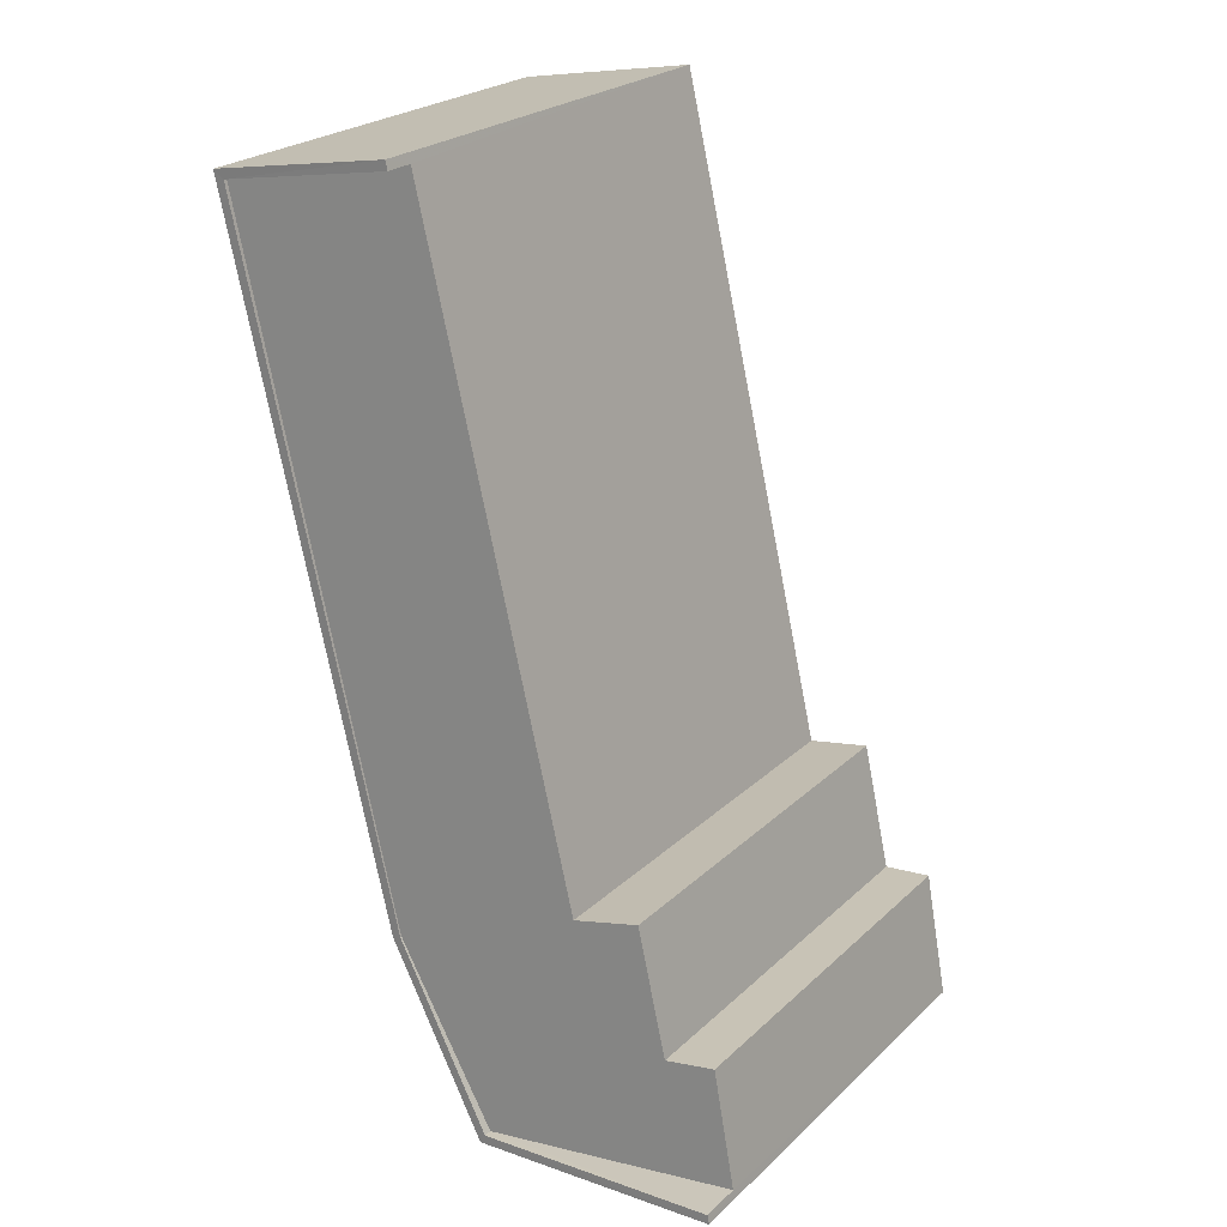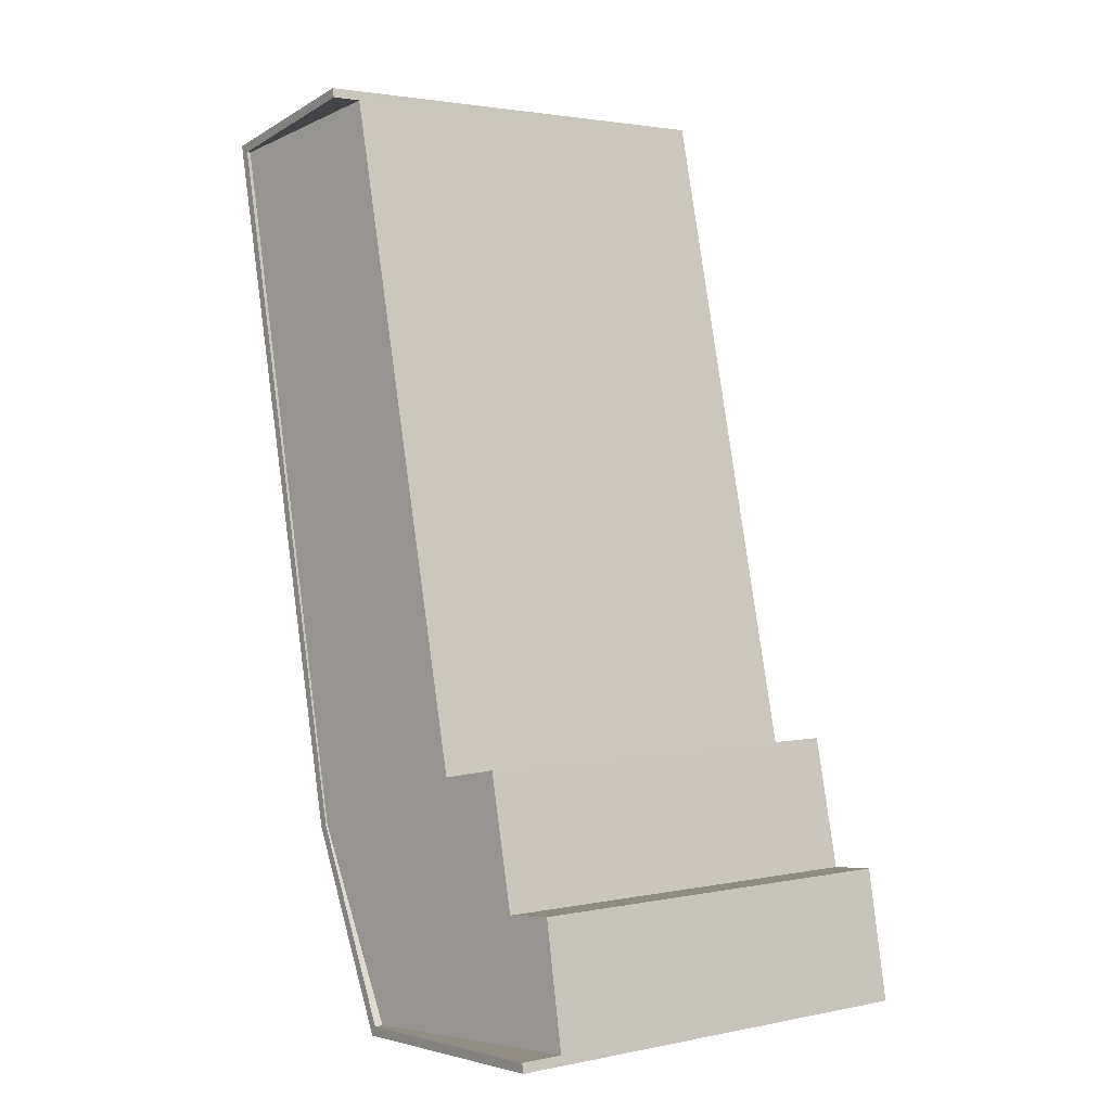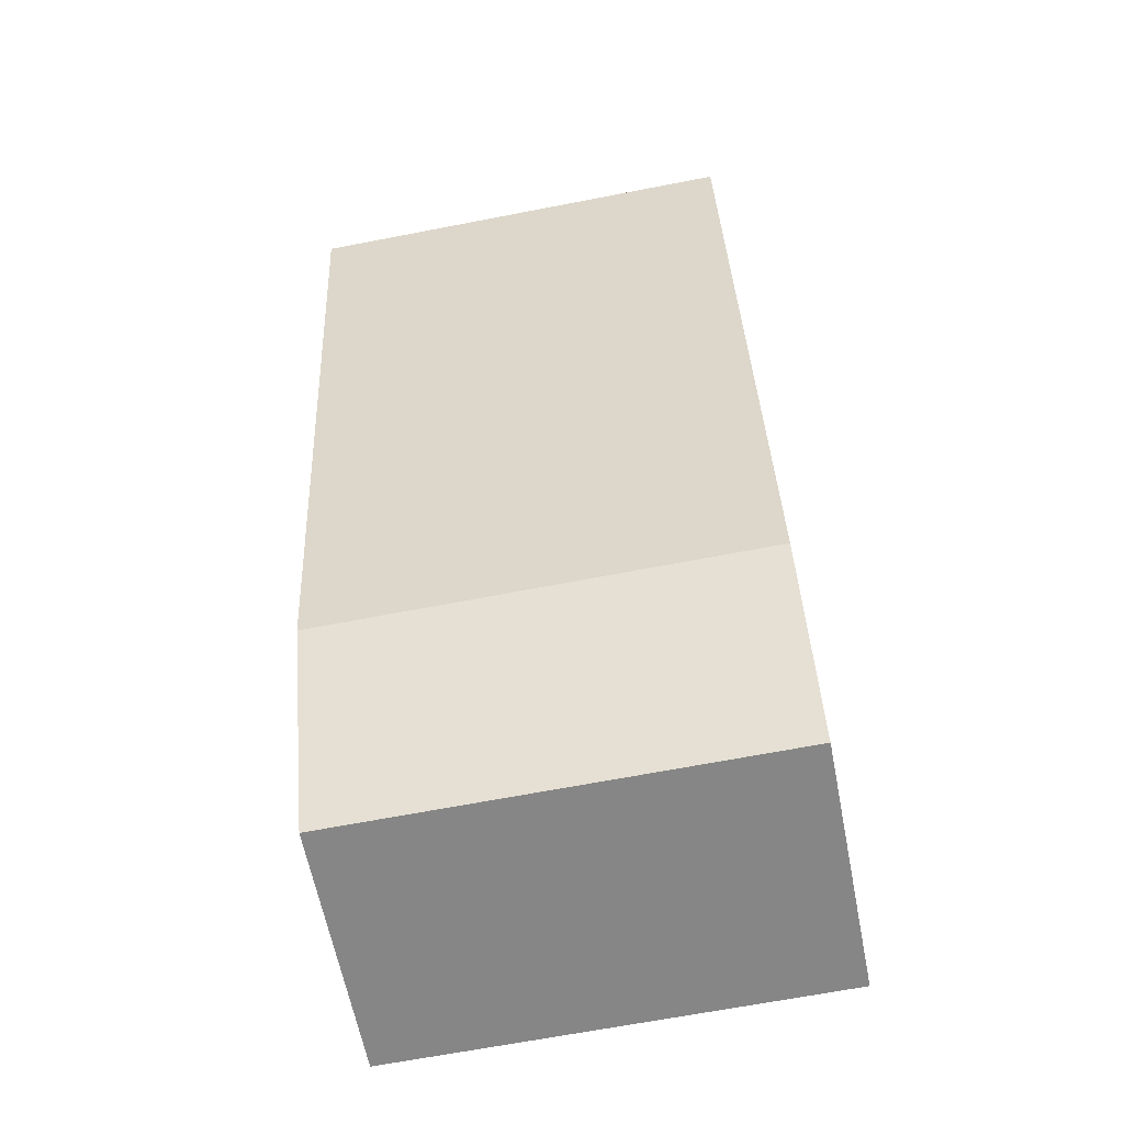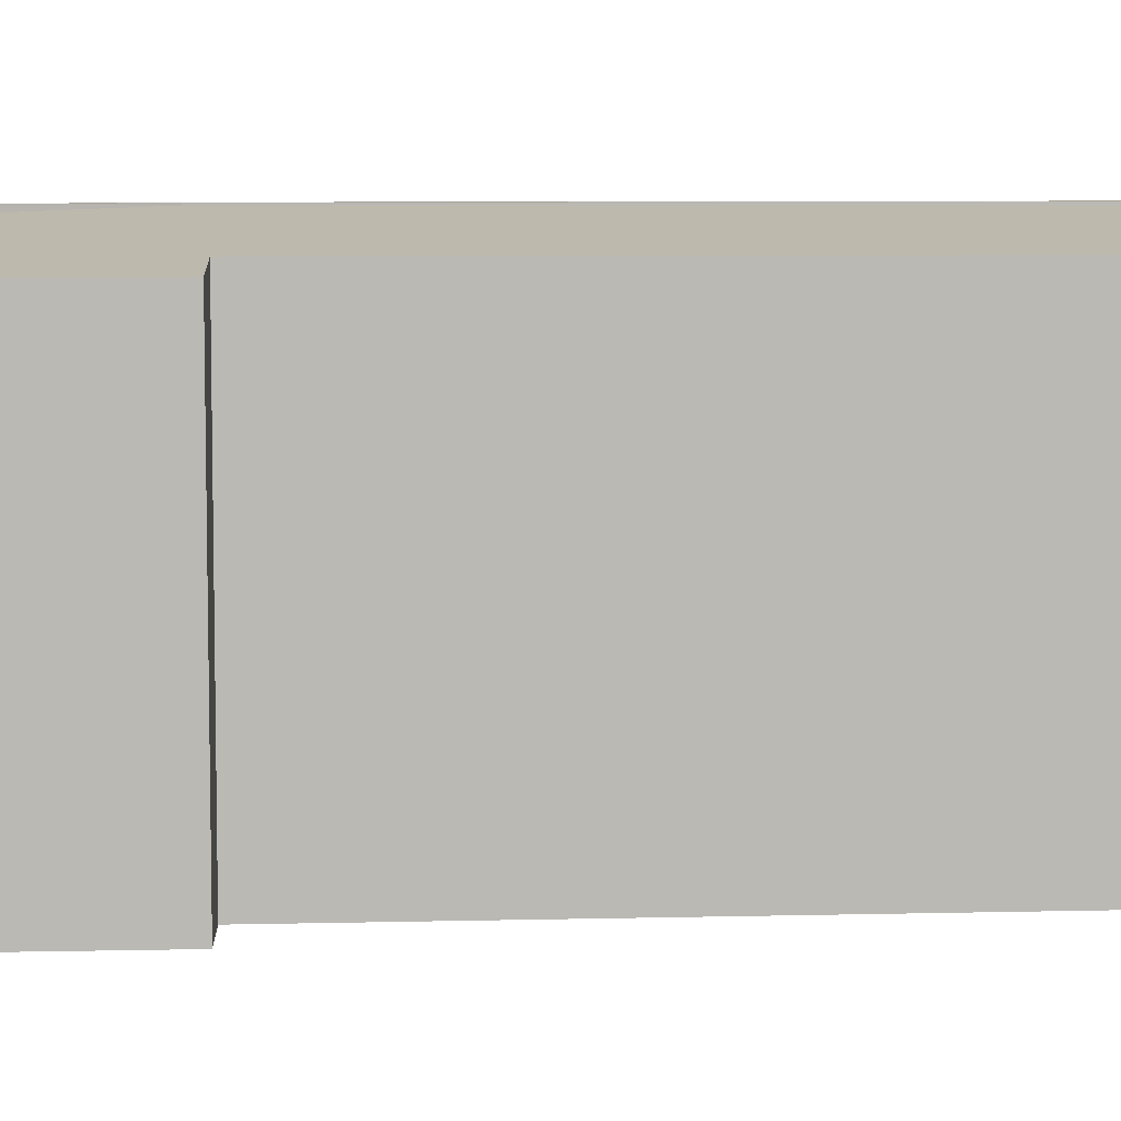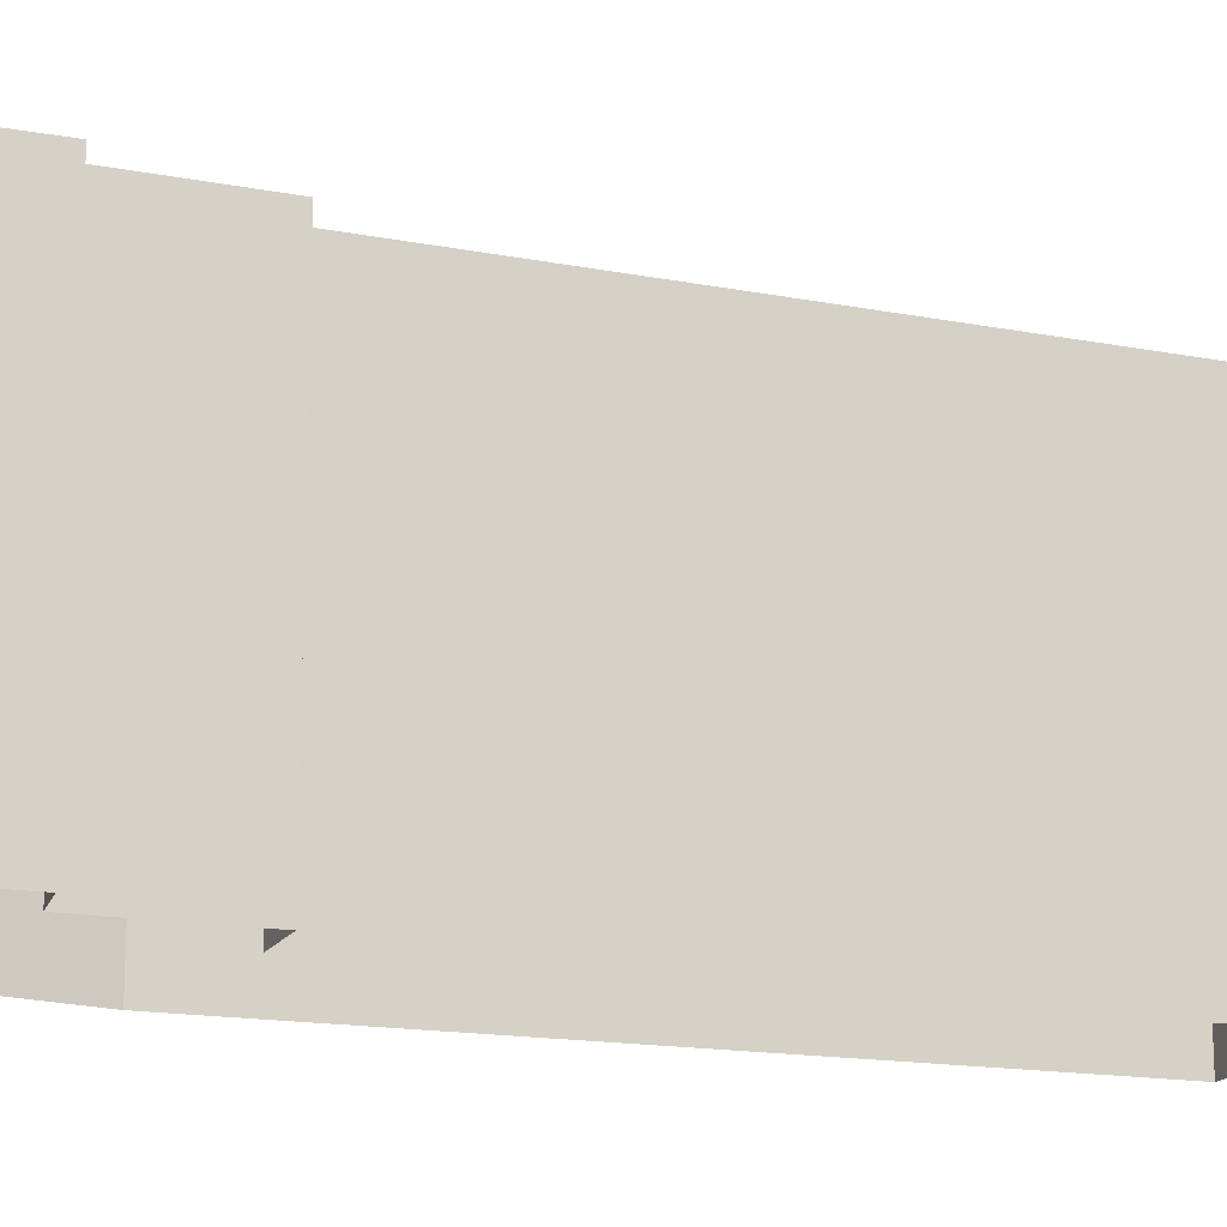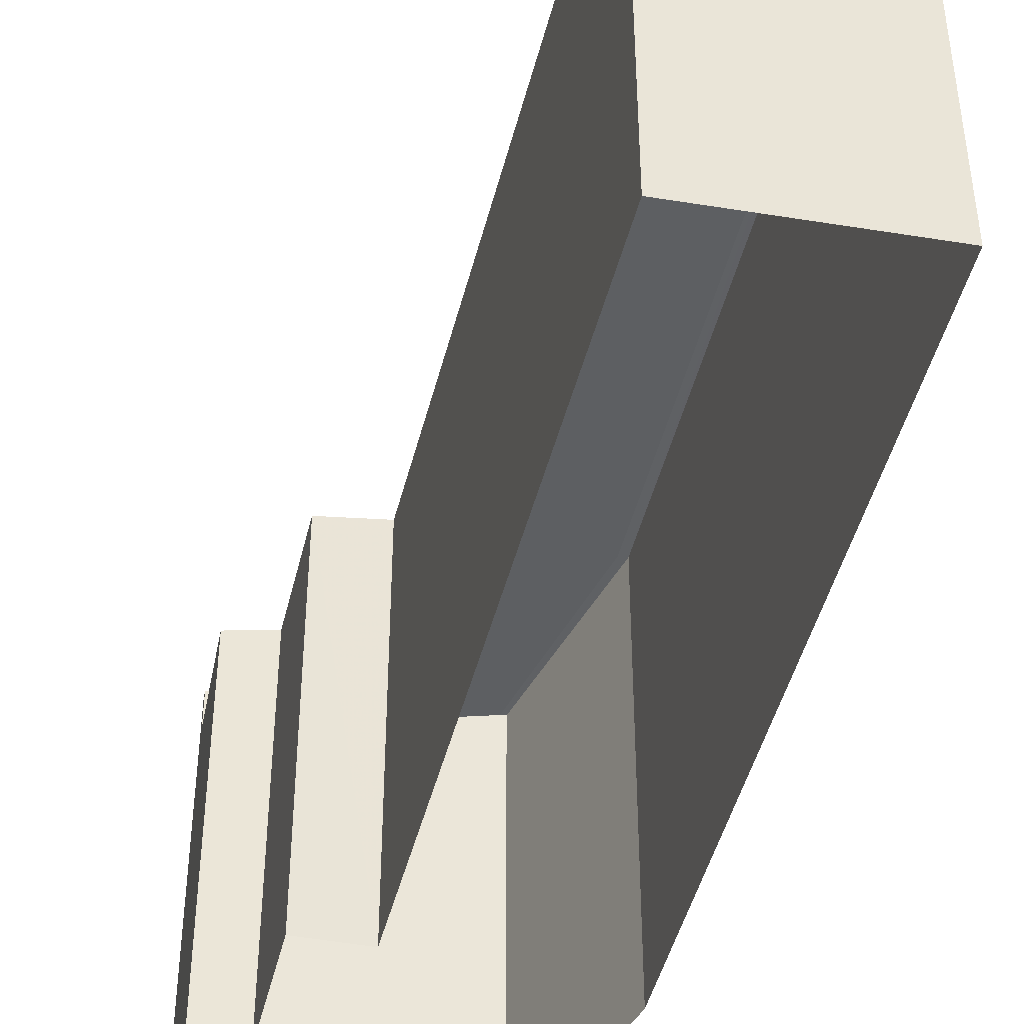
<metadata>
{"format":"obj","ext":"obj","renderer":"f3d","projection":"perspective","resolution":1024,"background":"white","views":[{"elev":24.6,"azim":34.6,"up":"+Y"},{"elev":2.3,"azim":53.8,"up":"+Y"},{"elev":-66.5,"azim":-79.0,"up":"+Y"},{"elev":7.3,"azim":99.3,"up":"+Z"},{"elev":-16.0,"azim":81.5,"up":"+Z"},{"elev":-45.2,"azim":179.6,"up":"+Z"}]}
</metadata>
<code>
v -1.221e+04 -3.832e+04 32.92
v -1.221e+04 -3.831e+04 32.9
v -1.222e+04 -3.831e+04 33.05
v -1.222e+04 -3.83e+04 33.21
v -1.222e+04 -3.83e+04 33.75
v -1.222e+04 -3.831e+04 33.23
v -1.222e+04 -3.831e+04 33.04
v -1.222e+04 -3.832e+04 33.65
v -1.222e+04 -3.831e+04 33.79
v -1.222e+04 -3.832e+04 33.83
v -1.221e+04 -3.832e+04 33.83
v -1.221e+04 -3.832e+04 33.83
v -1.222e+04 -3.832e+04 33.83
v -1.222e+04 -3.831e+04 33.83
v -1.222e+04 -3.83e+04 33.83
v -1.222e+04 -3.83e+04 33.83
v -1.222e+04 -3.83e+04 33.83
v -1.222e+04 -3.83e+04 33.83
v -1.222e+04 -3.831e+04 33.83
v -1.222e+04 -3.83e+04 24.38
v -1.222e+04 -3.831e+04 24.38
v -1.222e+04 -3.831e+04 24.38
v -1.222e+04 -3.831e+04 24.38
v -1.221e+04 -3.831e+04 24.38
v -1.221e+04 -3.832e+04 24.38
v -1.222e+04 -3.832e+04 24.38
v -1.222e+04 -3.831e+04 24.38
v -1.222e+04 -3.83e+04 24.38
f 16 4 17
f 17 4 20
f 20 4 21
f 4 6 21
f 7 22 21
f 6 7 21
f 7 23 22
f 7 3 23
f 2 24 23
f 3 2 23
f 24 2 1
f 24 1 25
f 1 11 25
f 1 12 11
f 11 13 26
f 25 11 26
f 26 14 27
f 26 13 14
f 27 18 28
f 27 14 18
f 28 17 20
f 28 18 17
f 16 5 4
f 16 15 5
f 12 1 8
f 10 12 8
f 10 8 9
f 19 10 9
f 15 9 5
f 15 19 9
f 1 2 3
f 4 5 6
f 3 7 6
f 8 1 3
f 6 5 9
f 8 6 9
f 8 3 6
f 10 11 12
f 13 11 10
f 13 10 14
f 15 16 17
f 15 17 18
f 14 15 18
f 14 19 15
f 10 19 14

</code>
